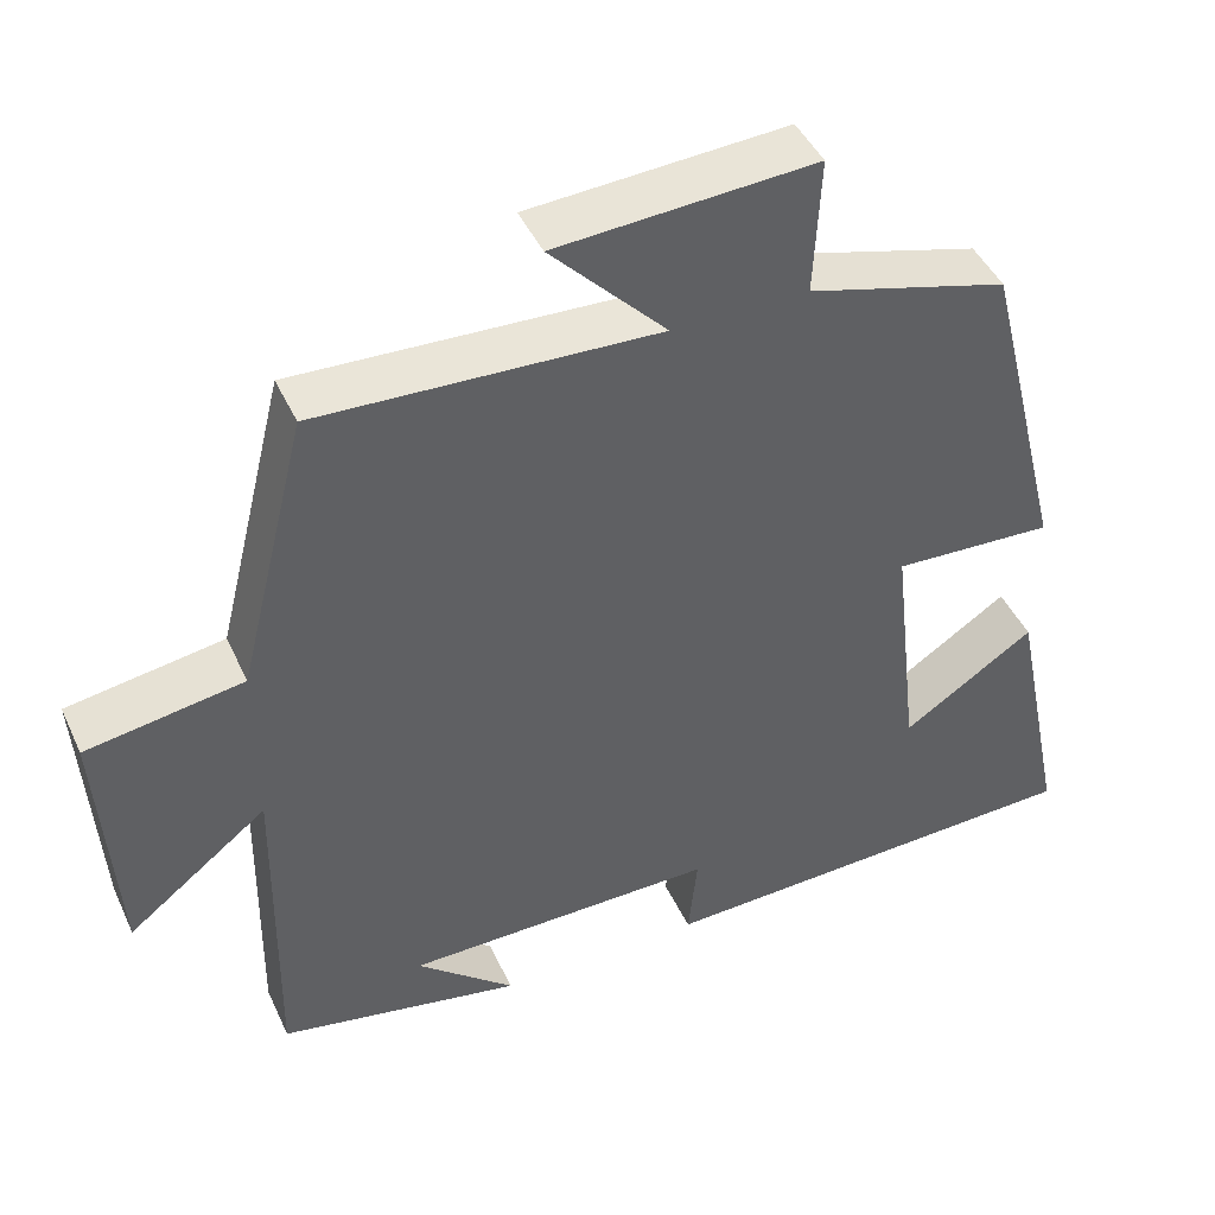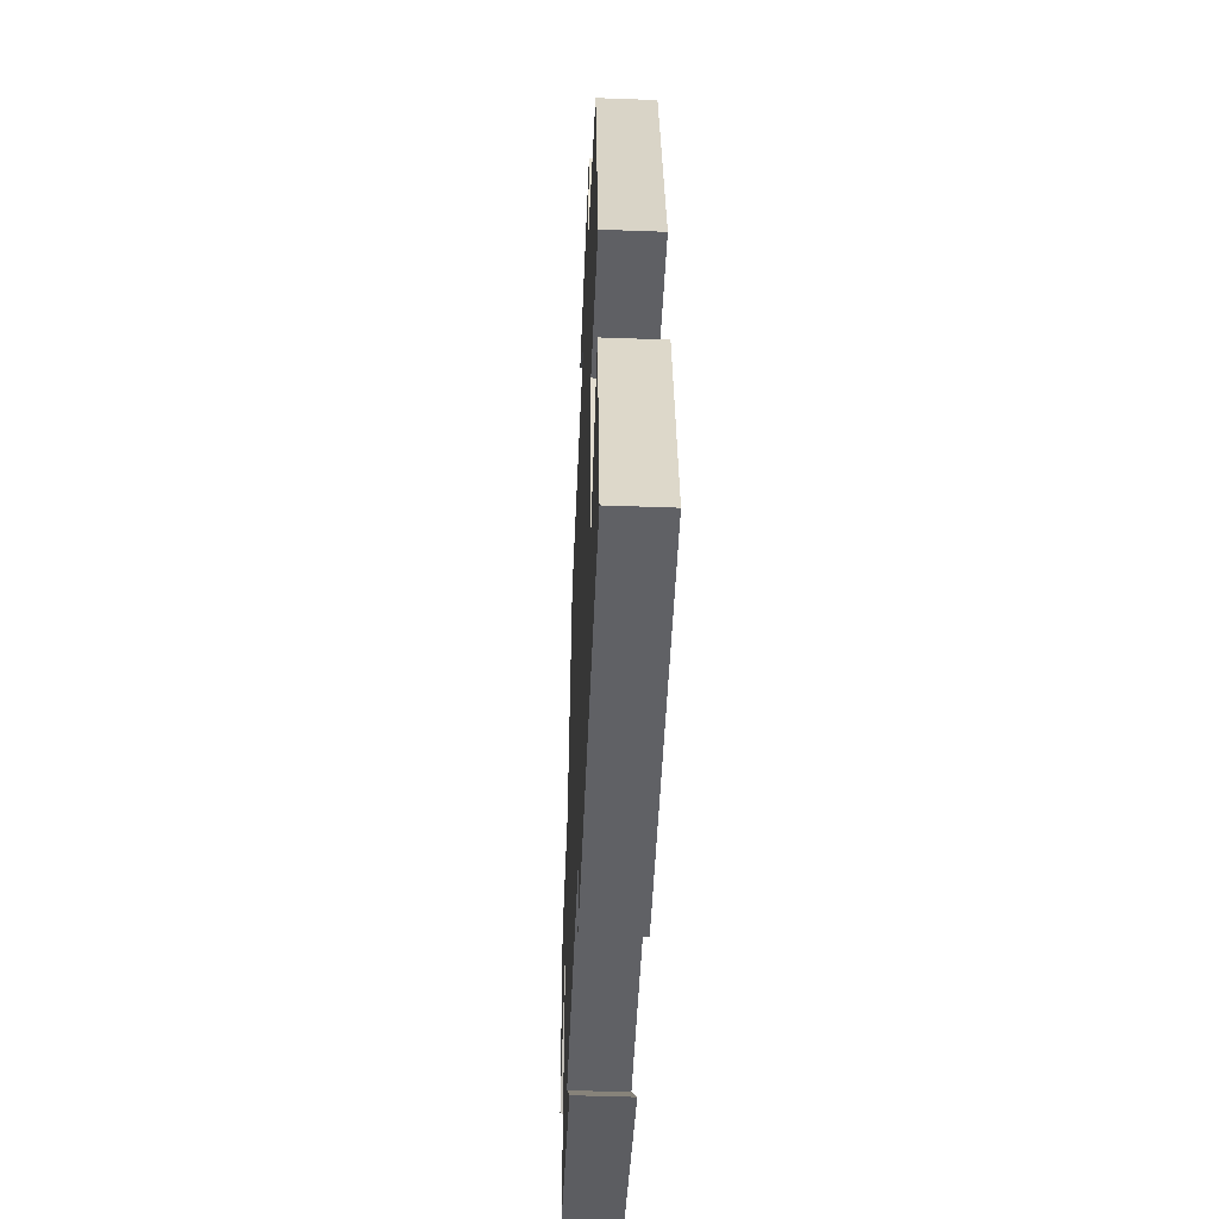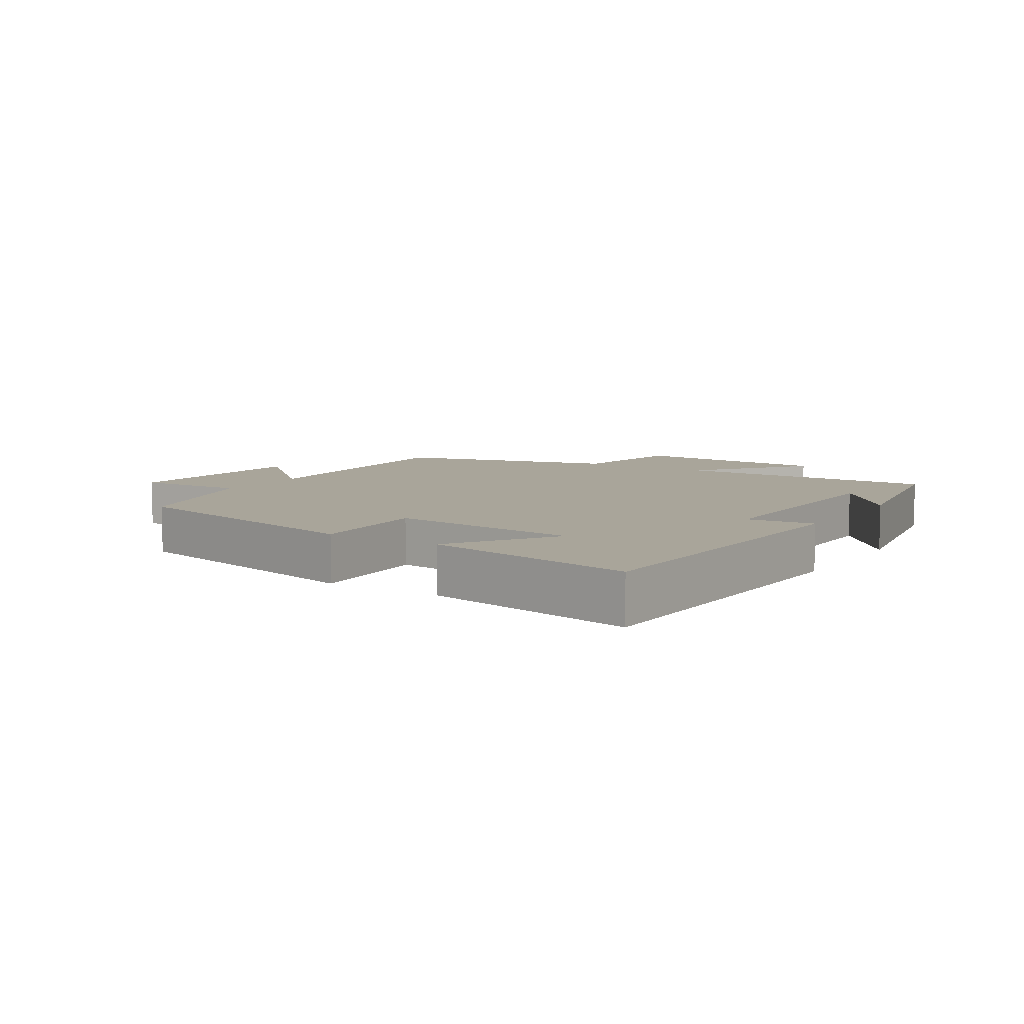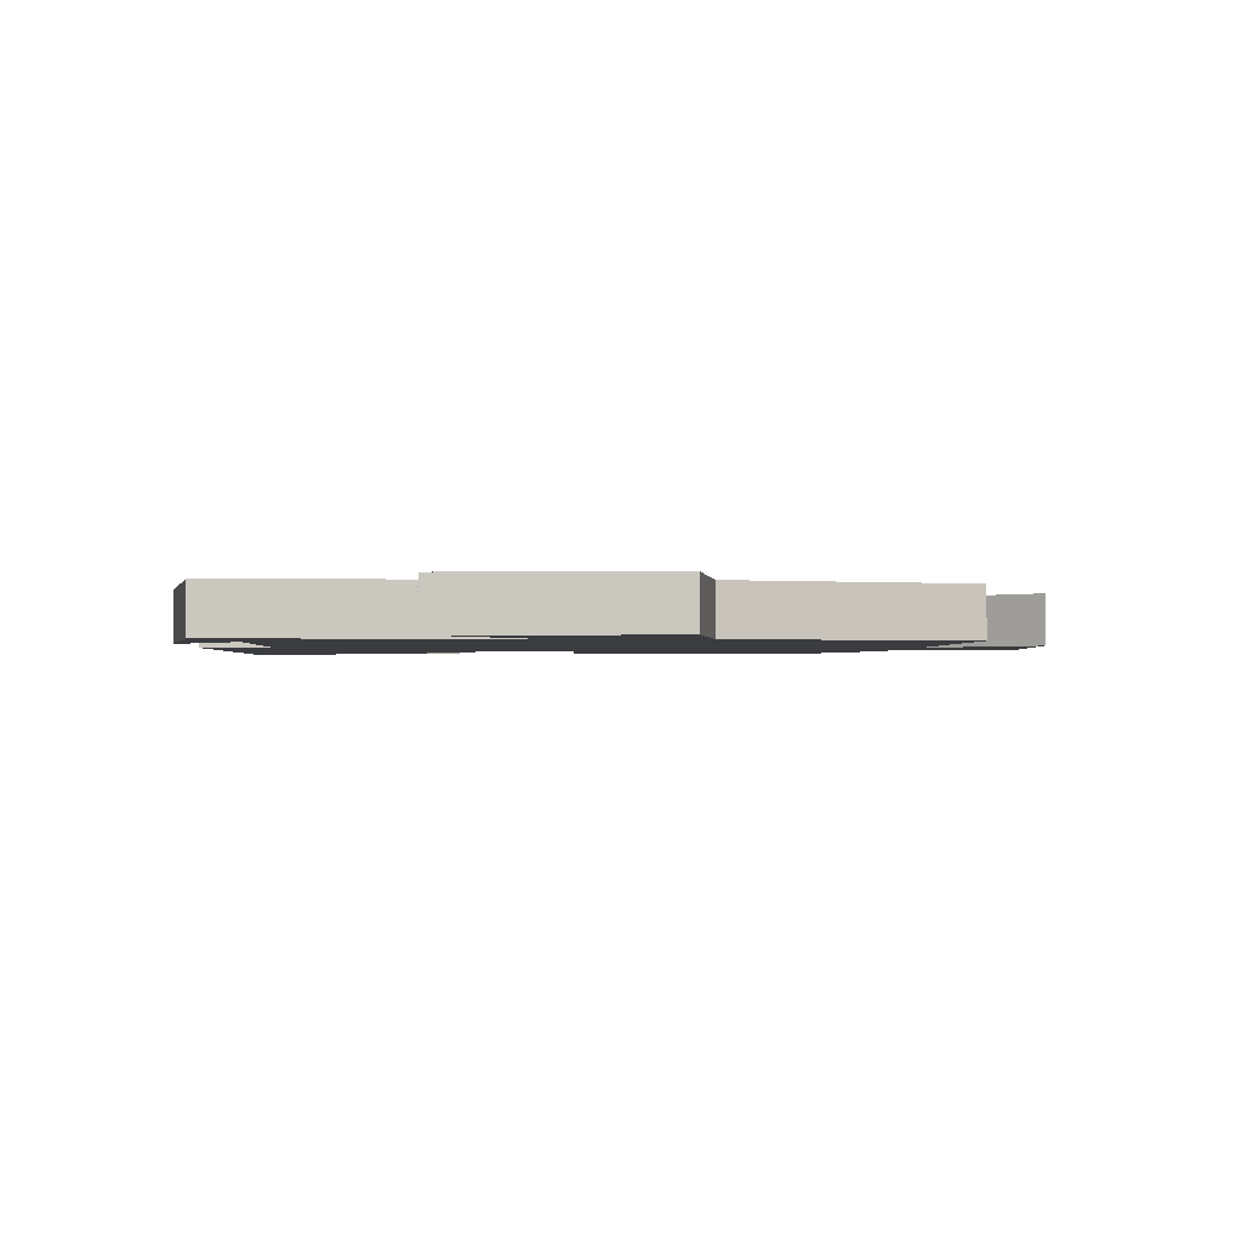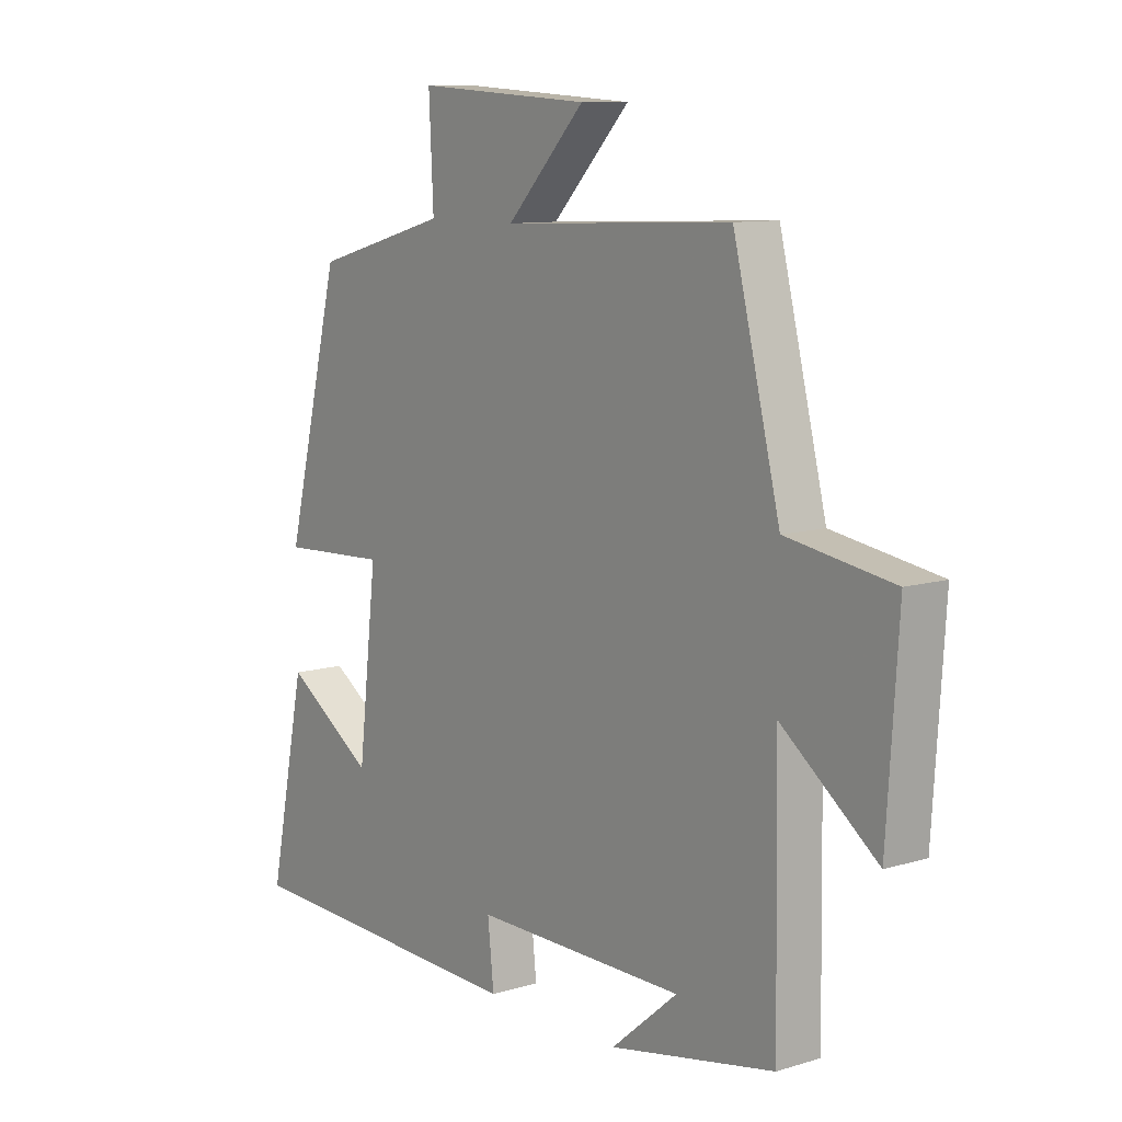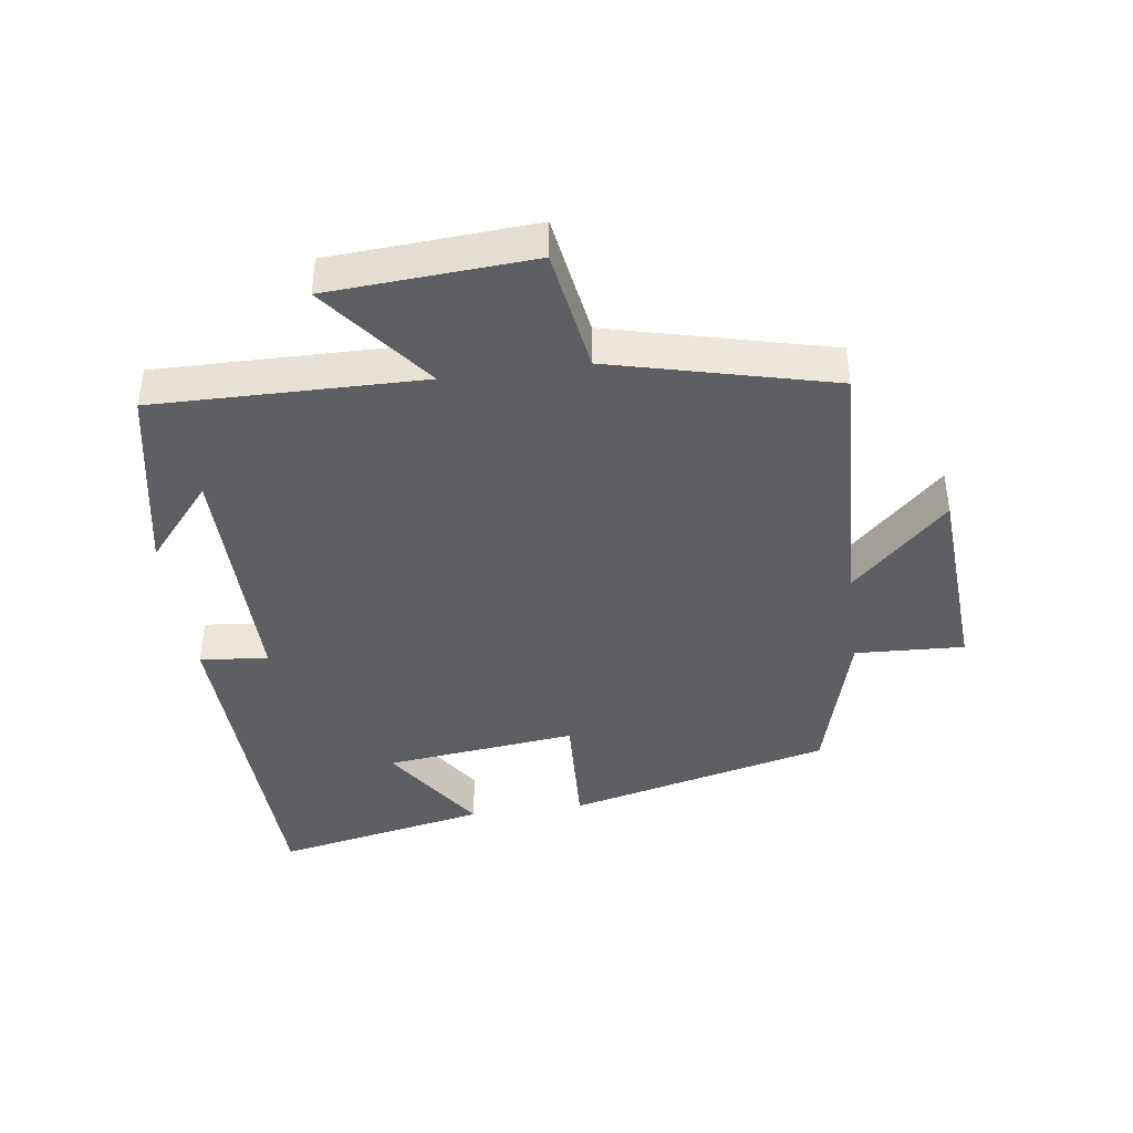
<metadata>
{"format":"obj","ext":"obj","renderer":"f3d","projection":"perspective","resolution":1024,"background":"white","views":[{"elev":44.6,"azim":-23.7,"up":"+Z"},{"elev":-47.9,"azim":87.6,"up":"+Z"},{"elev":7.5,"azim":122.3,"up":"+Y"},{"elev":-1.8,"azim":-92.2,"up":"+Y"},{"elev":10.0,"azim":-127.9,"up":"+Z"},{"elev":-41.5,"azim":-82.2,"up":"+Y"}]}
</metadata>
<code>
v 0.567 0.07 -0.48
v 0.037 0.07 -0.5
v 0.048 0.07 -0.395
v -0.33 0.07 -0.399
v -0.211 0.07 -0.5
v -0.506 0.07 -0.443
v -0.5 0.07 -0.032
v -0.67 0.07 -0.165
v -0.69 0.07 0.147
v -0.5 0.07 0.178
v -0.416 0.07 0.517
v -0.006 0.07 0.5
v -0.146 0.07 0.647
v 0.166 0.07 0.667
v 0.158 0.07 0.5
v 0.4 0.07 0.433
v 0.5 0.07 0.029
v 0.306 0.07 0.038
v 0.34 0.07 -0.258
v 0.5 0.07 -0.151
v 0.567 0 -0.48
v 0.037 0 -0.5
v 0.048 0 -0.395
v -0.33 0 -0.399
v -0.211 0 -0.5
v -0.506 0 -0.443
v -0.5 0 -0.032
v -0.67 0 -0.165
v -0.69 0 0.147
v -0.5 0 0.178
v -0.416 0 0.517
v -0.006 0 0.5
v -0.146 0 0.647
v 0.166 0 0.667
v 0.158 0 0.5
v 0.4 0 0.433
v 0.5 0 0.029
v 0.306 0 0.038
v 0.34 0 -0.258
v 0.5 0 -0.151
f 19 20 1 2
f 18 19 2 3
f 15 16 17 18
f 15 18 3 4
f 12 13 14 15
f 12 15 4
f 10 11 12 4
f 7 8 9 10
f 7 10 4
f 6 7 4
f 4 5 6
f 22 21 40 39
f 23 22 39 38
f 38 37 36 35
f 24 23 38 35
f 35 34 33 32
f 24 35 32
f 24 32 31 30
f 30 29 28 27
f 24 30 27
f 24 27 26
f 26 25 24
f 1 21 22 2
f 2 22 23 3
f 3 23 24 4
f 4 24 25 5
f 5 25 26 6
f 6 26 27 7
f 7 27 28 8
f 8 28 29 9
f 9 29 30 10
f 10 30 31 11
f 11 31 32 12
f 12 32 33 13
f 13 33 34 14
f 14 34 35 15
f 15 35 36 16
f 16 36 37 17
f 17 37 38 18
f 18 38 39 19
f 19 39 40 20
f 20 40 21 1

</code>
